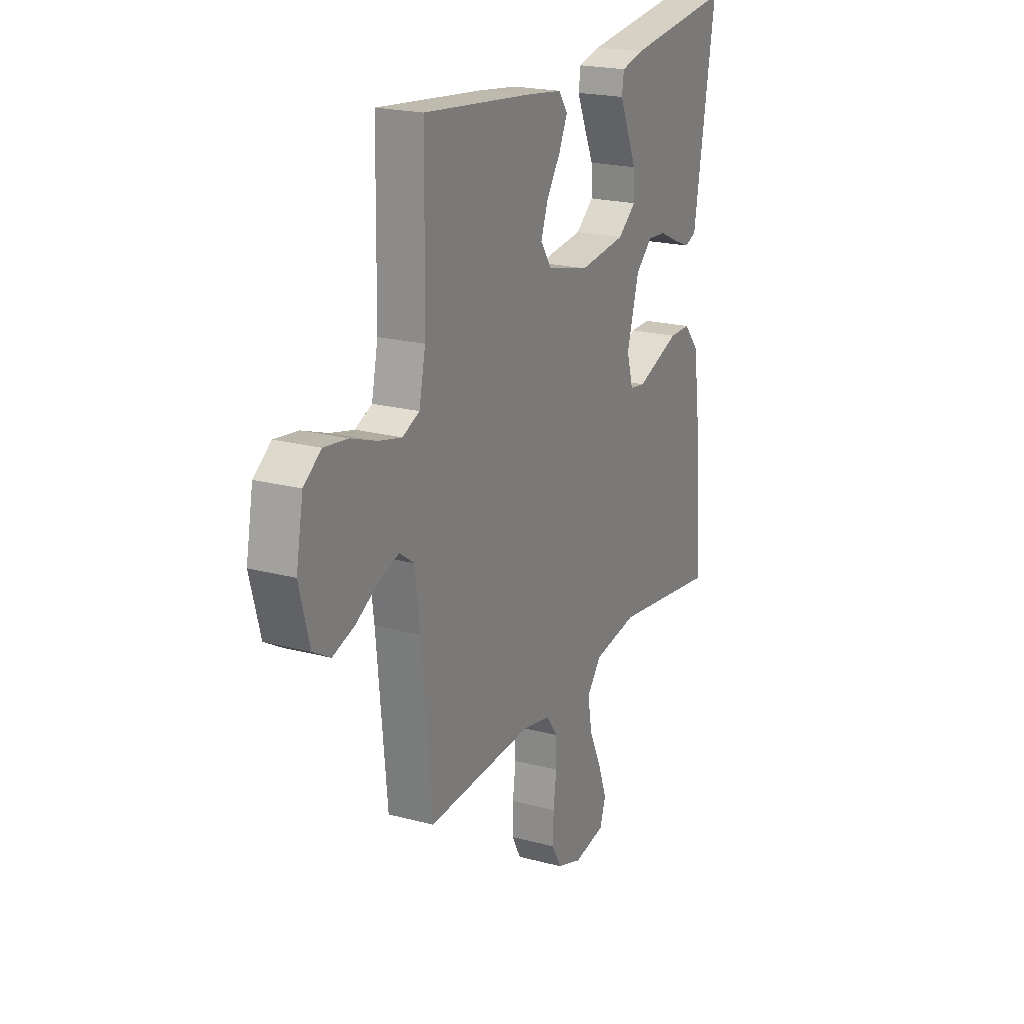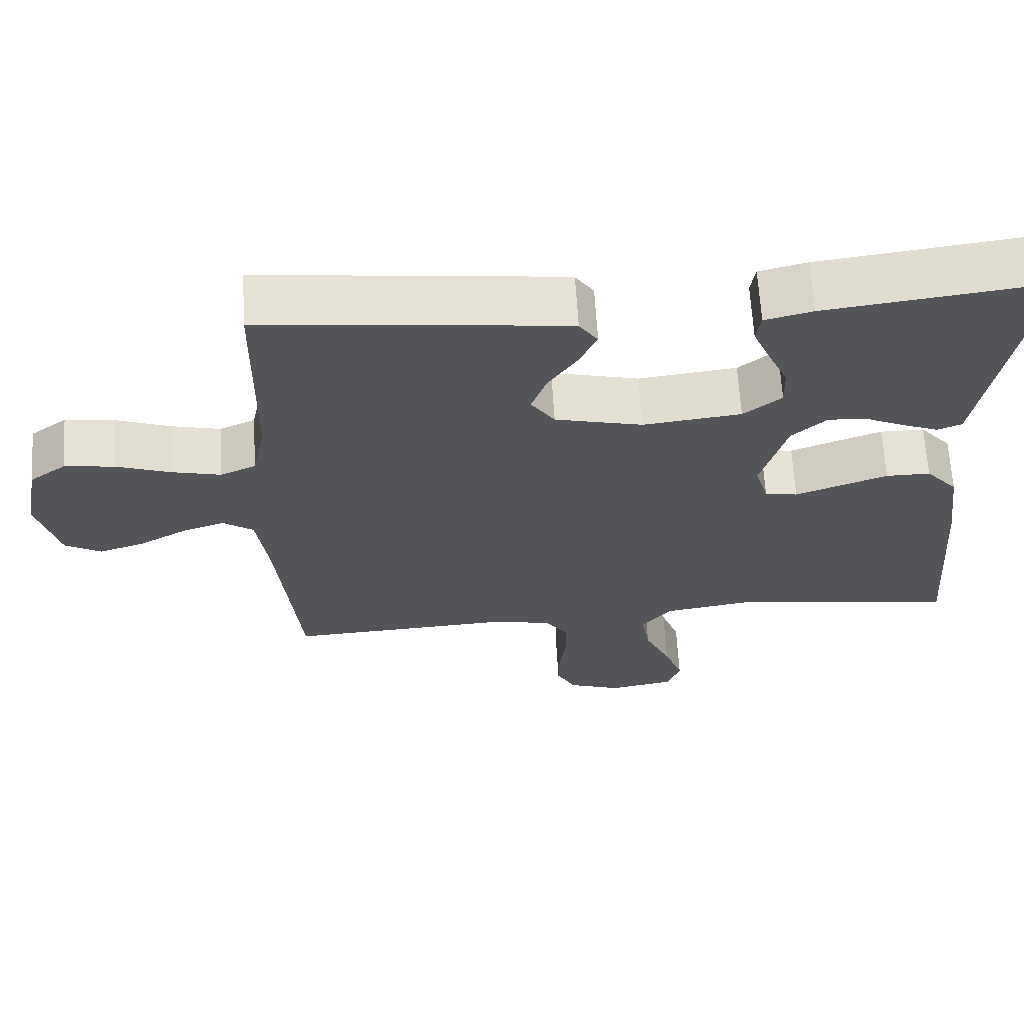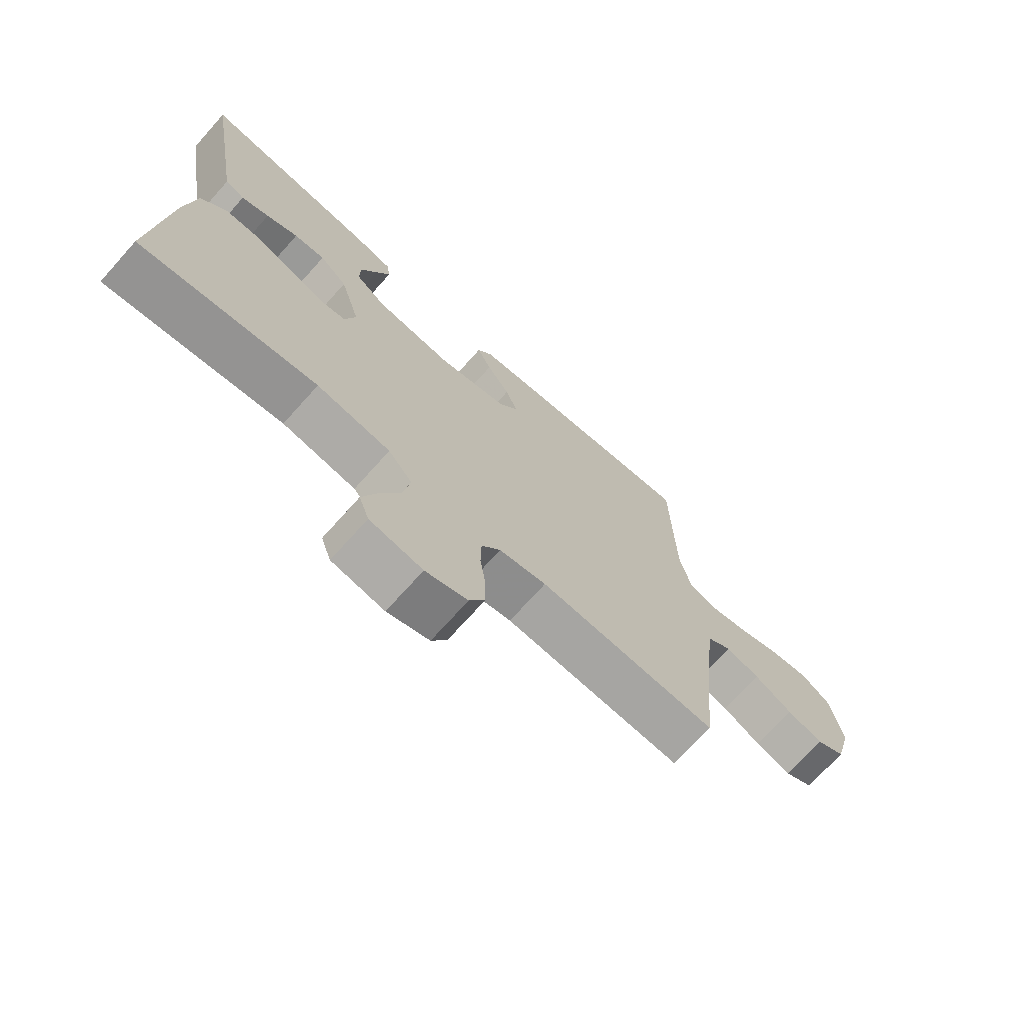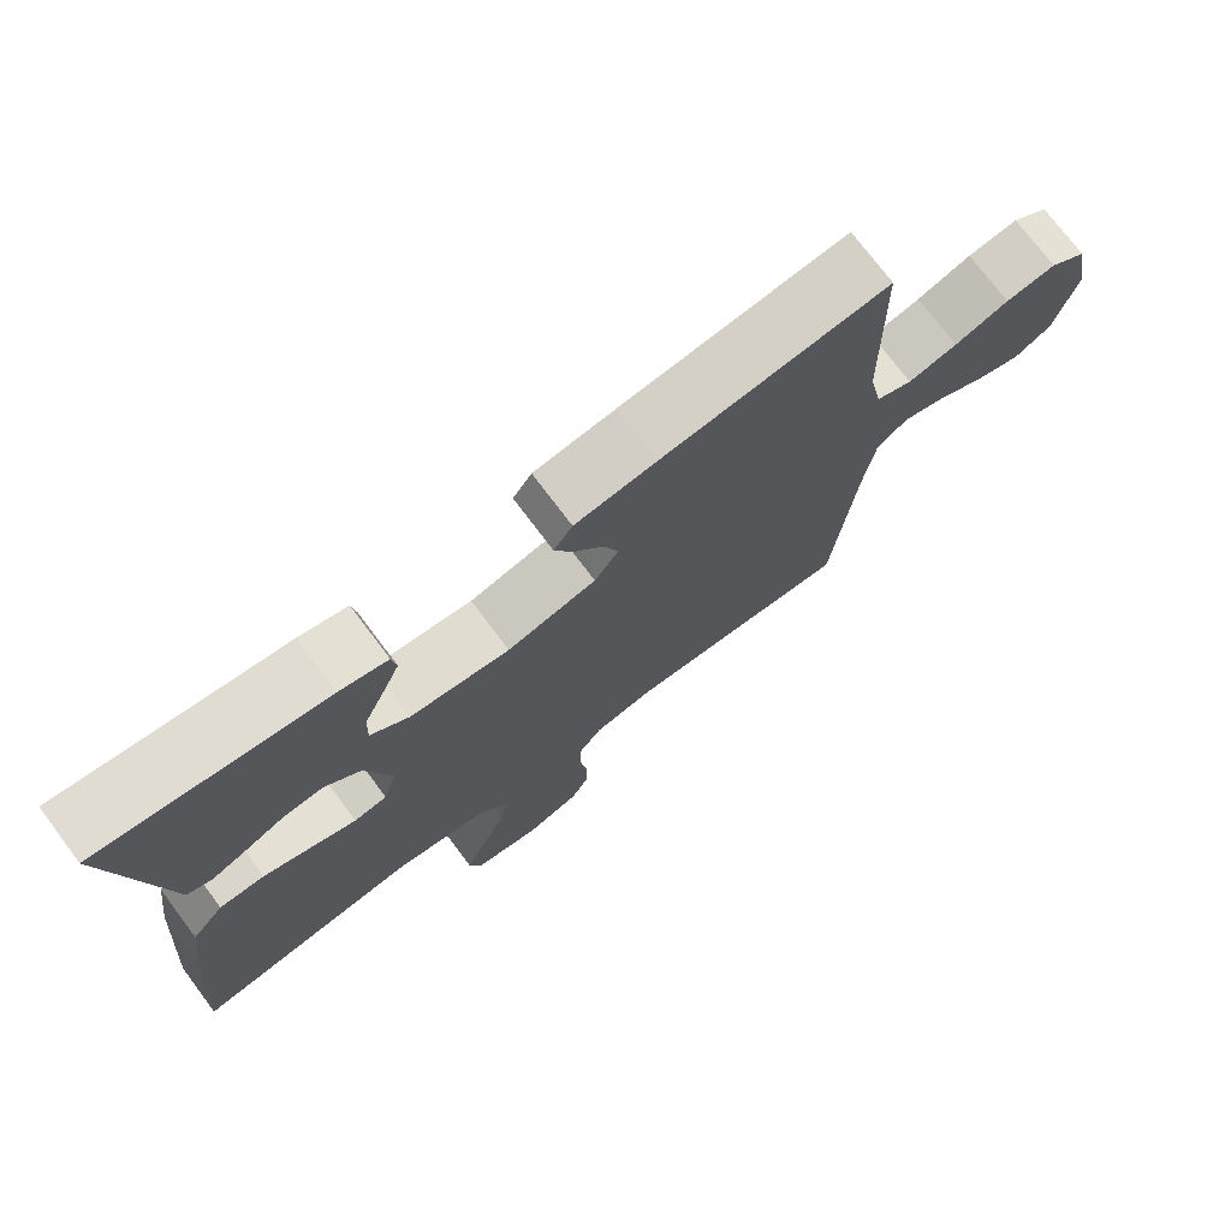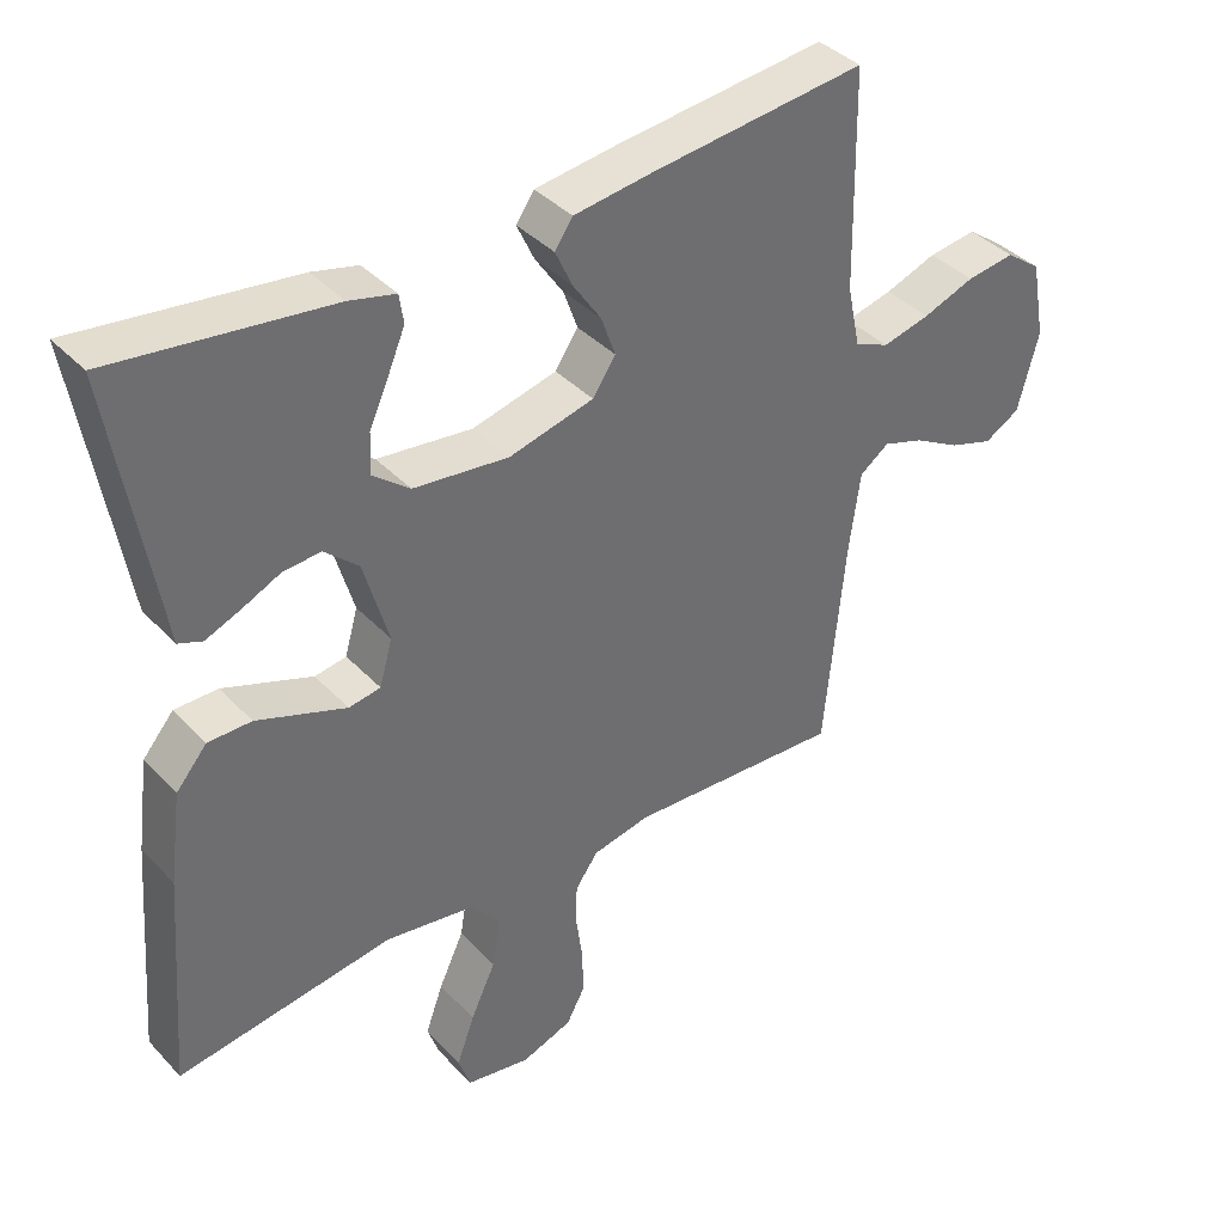
<metadata>
{"format":"obj","ext":"obj","renderer":"f3d","projection":"perspective","resolution":1024,"background":"white","views":[{"elev":20.9,"azim":115.6,"up":"+Z"},{"elev":65.0,"azim":176.6,"up":"+Z"},{"elev":-71.8,"azim":-41.9,"up":"+Z"},{"elev":74.3,"azim":-36.9,"up":"+Z"},{"elev":38.7,"azim":-37.9,"up":"+Z"}]}
</metadata>
<code>
v -0.5 0.07 0.5
v -0.2 0.07 0.461
v -0.136 0.07 0.445
v -0.13 0.07 0.405
v -0.154 0.07 0.349
v -0.181 0.07 0.289
v -0.183 0.07 0.233
v -0.132 0.07 0.192
v 0 0.07 0.176
v 0.118 0.07 0.205
v 0.15 0.07 0.252
v 0.13 0.07 0.308
v 0.091 0.07 0.366
v 0.067 0.07 0.418
v 0.092 0.07 0.454
v 0.2 0.07 0.468
v 0.5 0.07 0.5
v 0.505 0.07 0.2
v 0.523 0.07 0.114
v 0.571 0.07 0.093
v 0.637 0.07 0.109
v 0.709 0.07 0.135
v 0.776 0.07 0.144
v 0.825 0.07 0.108
v 0.845 0.07 0
v 0.816 0.07 -0.109
v 0.767 0.07 -0.137
v 0.706 0.07 -0.117
v 0.642 0.07 -0.081
v 0.585 0.07 -0.062
v 0.544 0.07 -0.091
v 0.529 0.07 -0.2
v 0.5 0.07 -0.5
v 0.2 0.07 -0.483
v 0.12 0.07 -0.499
v 0.088 0.07 -0.543
v 0.087 0.07 -0.603
v 0.096 0.07 -0.669
v 0.097 0.07 -0.732
v 0.071 0.07 -0.78
v 0 0.07 -0.805
v -0.089 0.07 -0.789
v -0.106 0.07 -0.74
v -0.081 0.07 -0.672
v -0.046 0.07 -0.597
v -0.034 0.07 -0.528
v -0.075 0.07 -0.478
v -0.2 0.07 -0.458
v -0.5 0.07 -0.5
v -0.476 0.07 -0.2
v -0.459 0.07 -0.074
v -0.416 0.07 -0.024
v -0.356 0.07 -0.024
v -0.291 0.07 -0.048
v -0.232 0.07 -0.07
v -0.188 0.07 -0.063
v -0.17 0.07 0
v -0.204 0.07 0.119
v -0.251 0.07 0.162
v -0.304 0.07 0.158
v -0.358 0.07 0.133
v -0.405 0.07 0.114
v -0.438 0.07 0.127
v -0.45 0.07 0.2
v -0.5 0 0.5
v -0.2 0 0.461
v -0.136 0 0.445
v -0.13 0 0.405
v -0.154 0 0.349
v -0.181 0 0.289
v -0.183 0 0.233
v -0.132 0 0.192
v 0 0 0.176
v 0.118 0 0.205
v 0.15 0 0.252
v 0.13 0 0.308
v 0.091 0 0.366
v 0.067 0 0.418
v 0.092 0 0.454
v 0.2 0 0.468
v 0.5 0 0.5
v 0.505 0 0.2
v 0.523 0 0.114
v 0.571 0 0.093
v 0.637 0 0.109
v 0.709 0 0.135
v 0.776 0 0.144
v 0.825 0 0.108
v 0.845 0 0
v 0.816 0 -0.109
v 0.767 0 -0.137
v 0.706 0 -0.117
v 0.642 0 -0.081
v 0.585 0 -0.062
v 0.544 0 -0.091
v 0.529 0 -0.2
v 0.5 0 -0.5
v 0.2 0 -0.483
v 0.12 0 -0.499
v 0.088 0 -0.543
v 0.087 0 -0.603
v 0.096 0 -0.669
v 0.097 0 -0.732
v 0.071 0 -0.78
v 0 0 -0.805
v -0.089 0 -0.789
v -0.106 0 -0.74
v -0.081 0 -0.672
v -0.046 0 -0.597
v -0.034 0 -0.528
v -0.075 0 -0.478
v -0.2 0 -0.458
v -0.5 0 -0.5
v -0.476 0 -0.2
v -0.459 0 -0.074
v -0.416 0 -0.024
v -0.356 0 -0.024
v -0.291 0 -0.048
v -0.232 0 -0.07
v -0.188 0 -0.063
v -0.17 0 0
v -0.204 0 0.119
v -0.251 0 0.162
v -0.304 0 0.158
v -0.358 0 0.133
v -0.405 0 0.114
v -0.438 0 0.127
v -0.45 0 0.2
f 61 62 63 64
f 60 61 64 1
f 59 60 1 2
f 58 59 2
f 57 58 2
f 52 53 54 55
f 50 51 52 55
f 48 49 50 55
f 47 48 55 56
f 46 47 56 57
f 42 43 44 45
f 40 41 42 45
f 40 45 46
f 37 38 39 40
f 36 37 40 46
f 35 36 46 57
f 32 33 34
f 31 32 34 35
f 26 27 28 29
f 26 29 30
f 25 26 30
f 24 25 30
f 21 22 23 24
f 20 21 24 30
f 19 20 30 31
f 15 16 17 18
f 12 13 14 15
f 11 12 15 18
f 10 11 18 19
f 3 4 5 6
f 2 3 6
f 2 6 7
f 57 2 7
f 35 57 7 8
f 31 35 8 9
f 9 10 19 31
f 128 127 126 125
f 65 128 125 124
f 66 65 124 123
f 66 123 122
f 66 122 121
f 119 118 117 116
f 119 116 115 114
f 119 114 113 112
f 120 119 112 111
f 121 120 111 110
f 109 108 107 106
f 109 106 105 104
f 110 109 104
f 104 103 102 101
f 110 104 101 100
f 121 110 100 99
f 98 97 96
f 99 98 96 95
f 93 92 91 90
f 94 93 90
f 94 90 89
f 94 89 88
f 88 87 86 85
f 94 88 85 84
f 95 94 84 83
f 82 81 80 79
f 79 78 77 76
f 82 79 76 75
f 83 82 75 74
f 70 69 68 67
f 70 67 66
f 71 70 66
f 71 66 121
f 72 71 121 99
f 73 72 99 95
f 95 83 74 73
f 1 65 66 2
f 2 66 67 3
f 3 67 68 4
f 4 68 69 5
f 5 69 70 6
f 6 70 71 7
f 7 71 72 8
f 8 72 73 9
f 9 73 74 10
f 10 74 75 11
f 11 75 76 12
f 12 76 77 13
f 13 77 78 14
f 14 78 79 15
f 15 79 80 16
f 16 80 81 17
f 17 81 82 18
f 18 82 83 19
f 19 83 84 20
f 20 84 85 21
f 21 85 86 22
f 22 86 87 23
f 23 87 88 24
f 24 88 89 25
f 25 89 90 26
f 26 90 91 27
f 27 91 92 28
f 28 92 93 29
f 29 93 94 30
f 30 94 95 31
f 31 95 96 32
f 32 96 97 33
f 33 97 98 34
f 34 98 99 35
f 35 99 100 36
f 36 100 101 37
f 37 101 102 38
f 38 102 103 39
f 39 103 104 40
f 40 104 105 41
f 41 105 106 42
f 42 106 107 43
f 43 107 108 44
f 44 108 109 45
f 45 109 110 46
f 46 110 111 47
f 47 111 112 48
f 48 112 113 49
f 49 113 114 50
f 50 114 115 51
f 51 115 116 52
f 52 116 117 53
f 53 117 118 54
f 54 118 119 55
f 55 119 120 56
f 56 120 121 57
f 57 121 122 58
f 58 122 123 59
f 59 123 124 60
f 60 124 125 61
f 61 125 126 62
f 62 126 127 63
f 63 127 128 64
f 64 128 65 1

</code>
